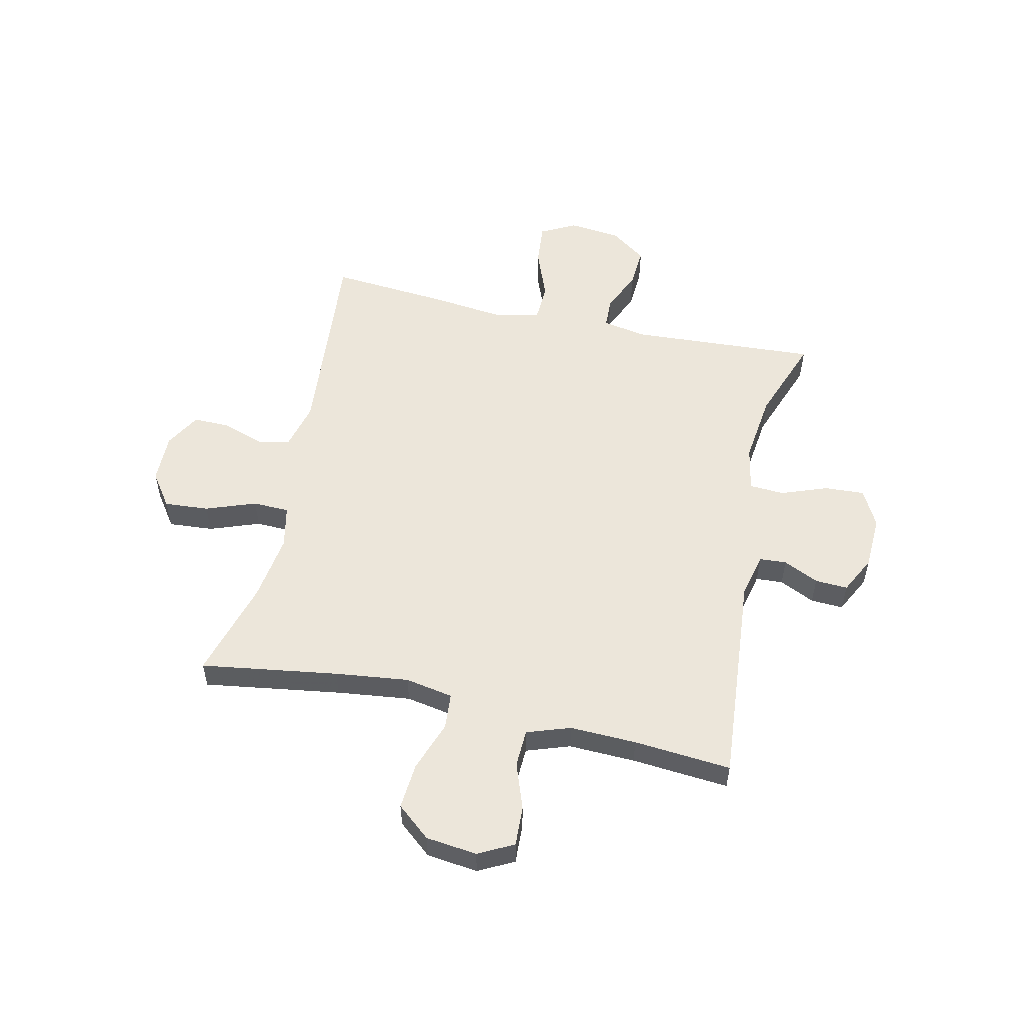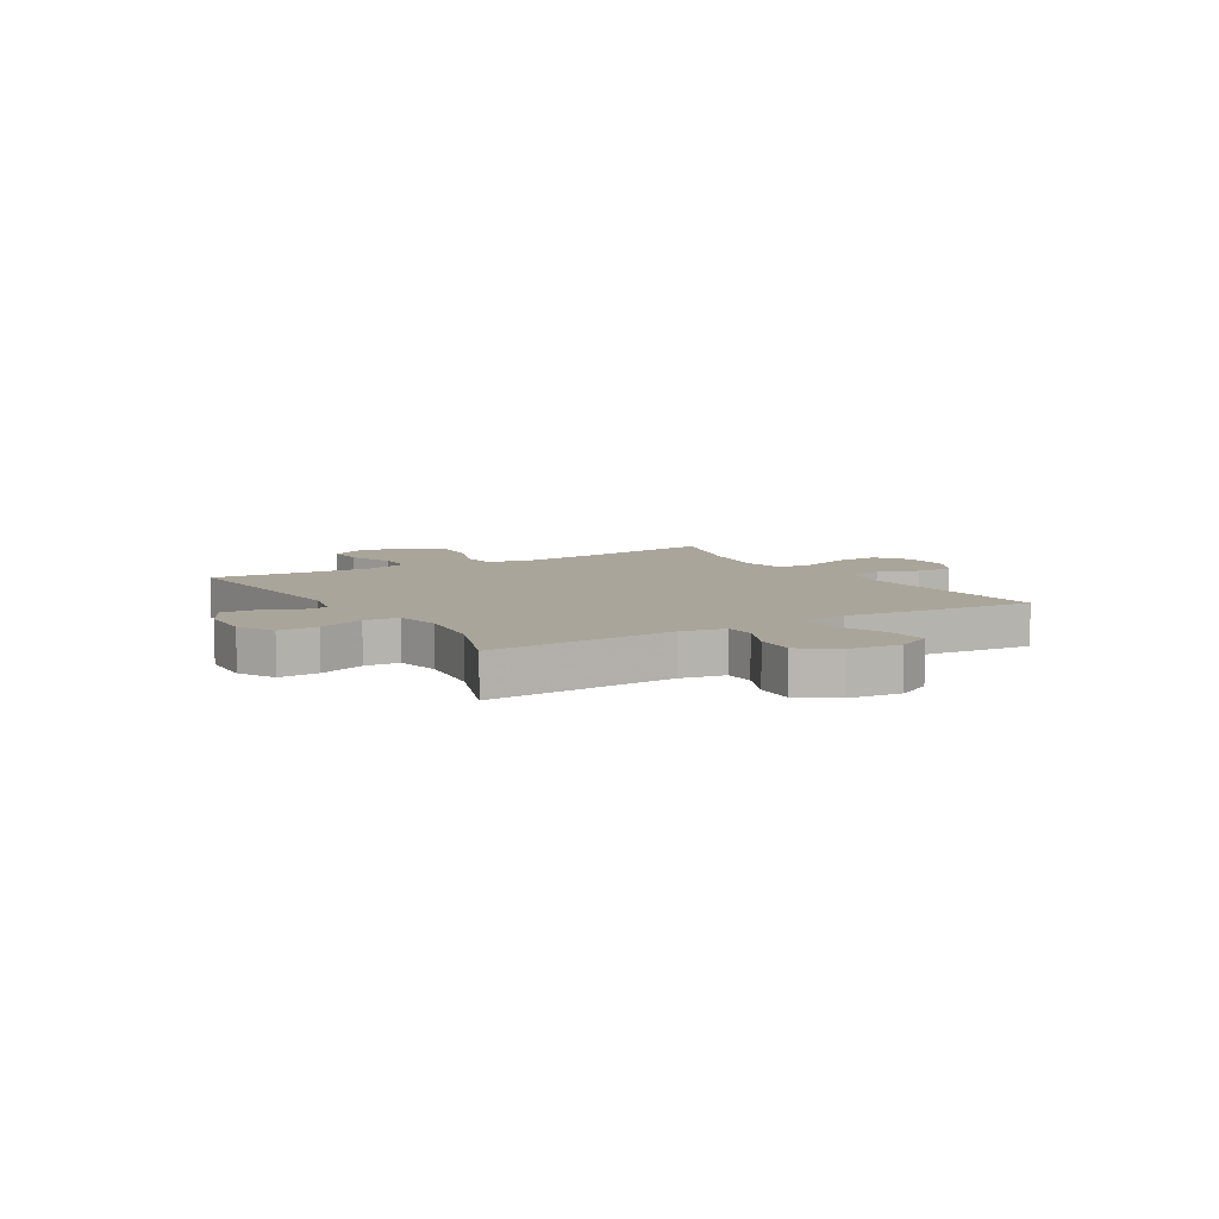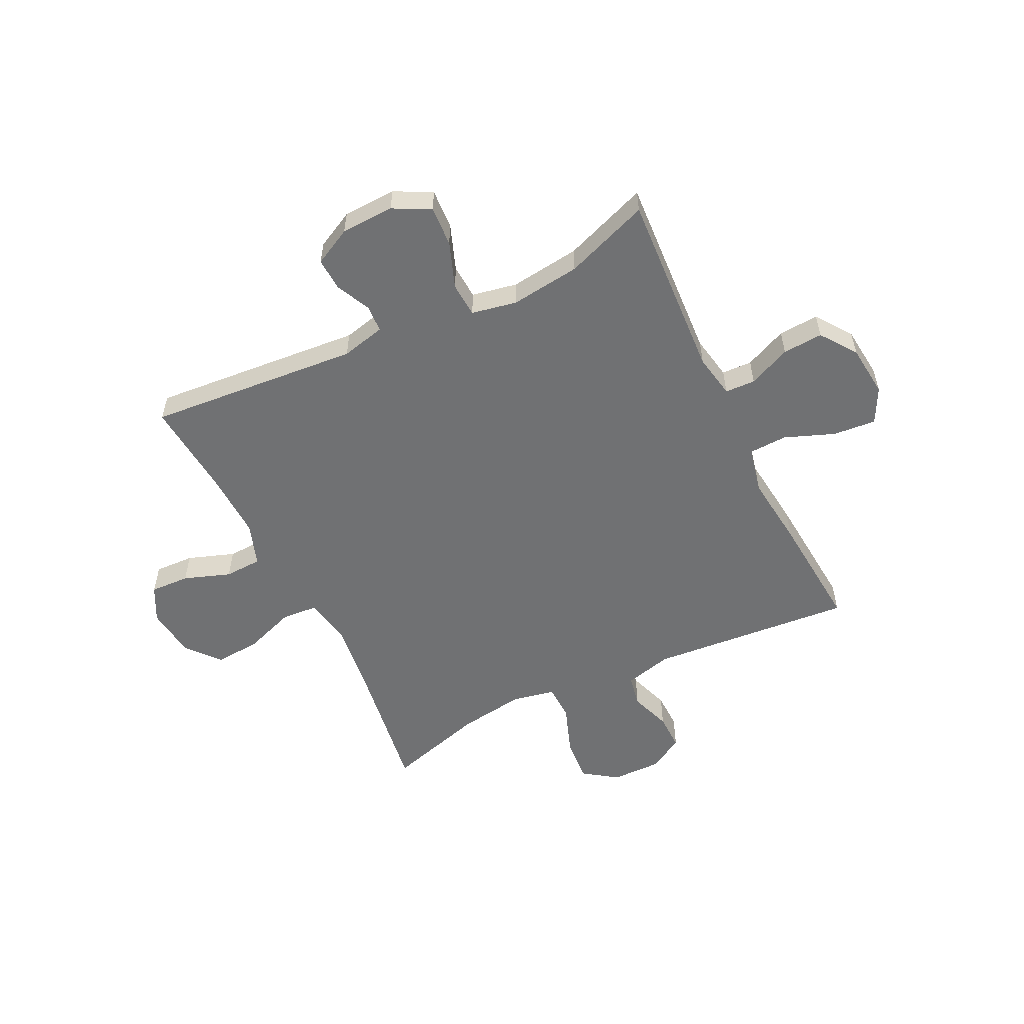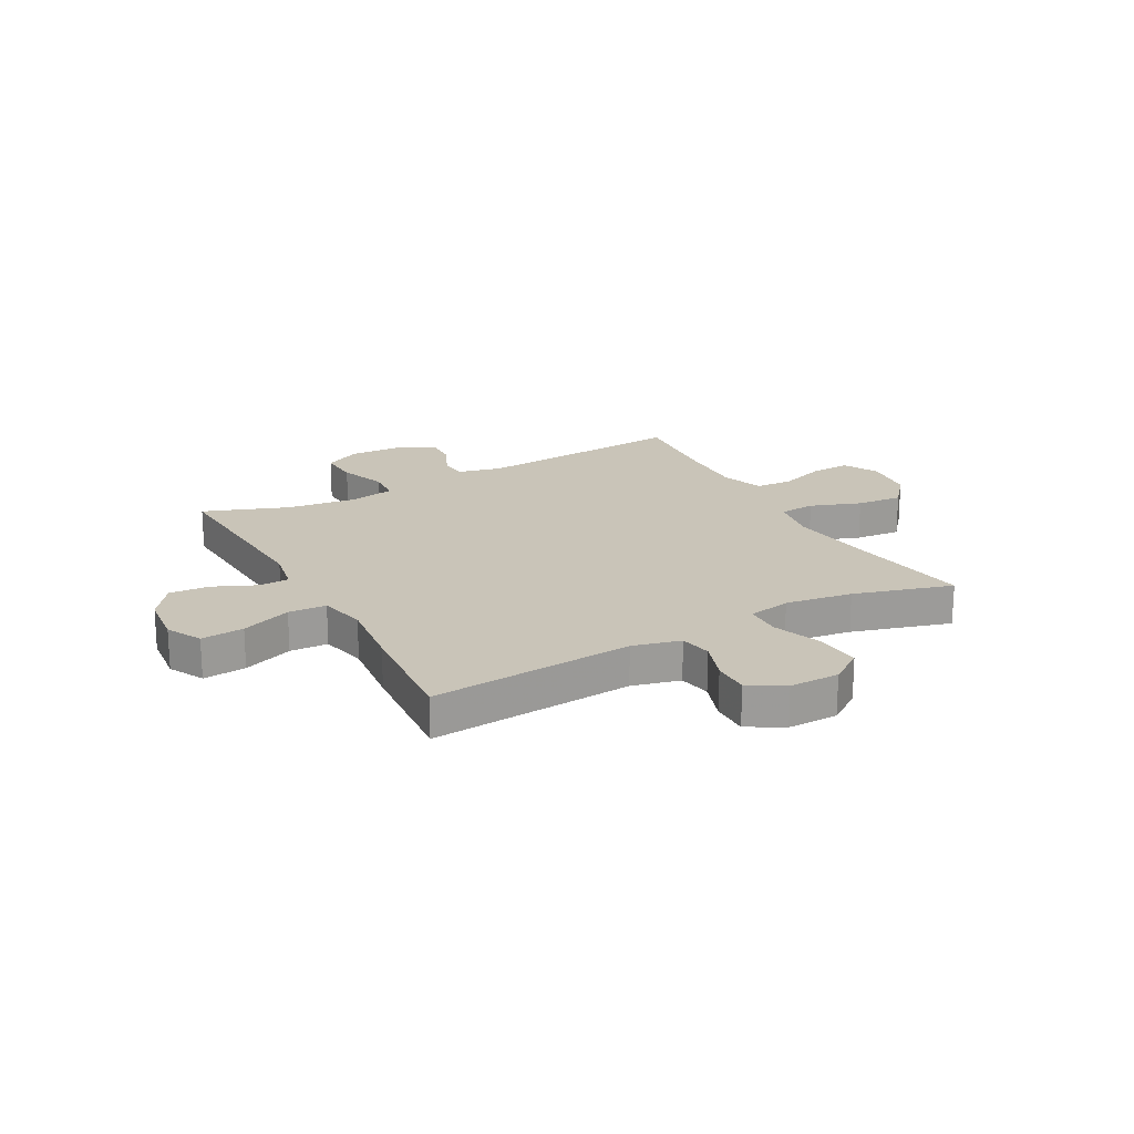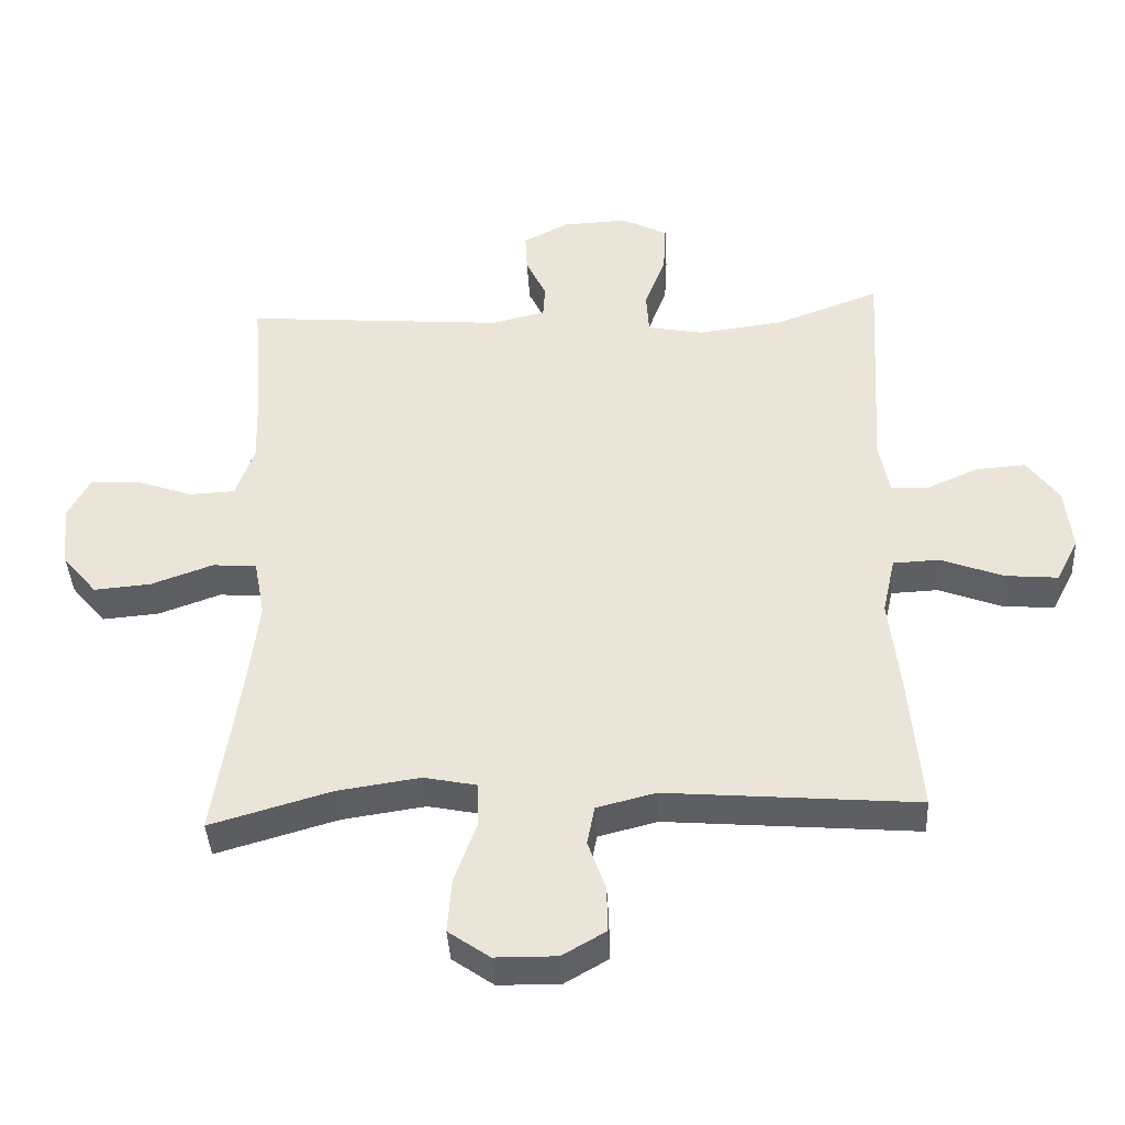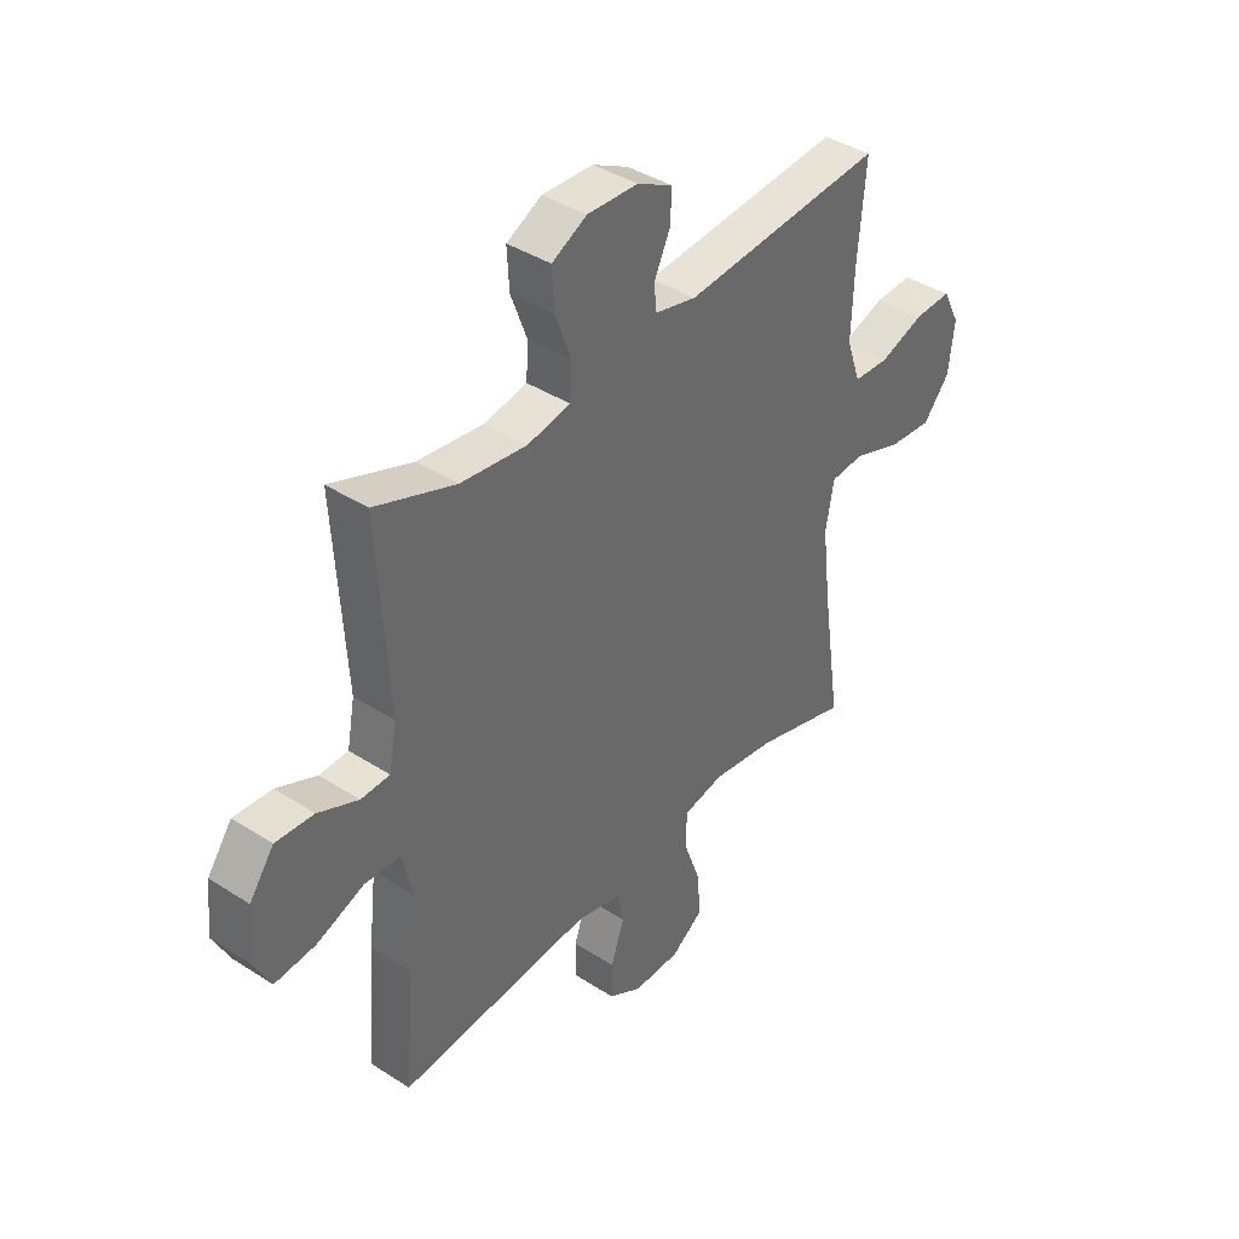
<metadata>
{"format":"obj","ext":"obj","renderer":"f3d","projection":"perspective","resolution":1024,"background":"white","views":[{"elev":54.6,"azim":-77.5,"up":"+Y"},{"elev":7.6,"azim":59.0,"up":"+Y"},{"elev":-55.2,"azim":26.0,"up":"+Y"},{"elev":20.2,"azim":151.3,"up":"+Y"},{"elev":-40.3,"azim":3.2,"up":"+Z"},{"elev":39.9,"azim":128.6,"up":"+Z"}]}
</metadata>
<code>
v 0.5 0.07 -0.5
v 0.129 0.07 -0.469
v 0.042 0.07 -0.491
v 0.031 0.07 -0.549
v 0.057 0.07 -0.624
v 0.058 0.07 -0.691
v -0.006 0.07 -0.728
v -0.097 0.07 -0.727
v -0.158 0.07 -0.684
v -0.152 0.07 -0.603
v -0.119 0.07 -0.512
v -0.121 0.07 -0.446
v -0.199 0.07 -0.43
v -0.321 0.07 -0.448
v -0.5 0.07 -0.5
v -0.463 0.07 -0.251
v -0.447 0.07 -0.117
v -0.463 0.07 -0.03
v -0.528 0.07 -0.025
v -0.62 0.07 -0.058
v -0.704 0.07 -0.065
v -0.755 0.07 -0.004
v -0.766 0.07 0.089
v -0.733 0.07 0.153
v -0.661 0.07 0.15
v -0.576 0.07 0.12
v -0.508 0.07 0.123
v -0.481 0.07 0.202
v -0.485 0.07 0.323
v -0.5 0.07 0.5
v -0.114 0.07 0.468
v -0.034 0.07 0.487
v -0.031 0.07 0.536
v -0.061 0.07 0.6
v -0.064 0.07 0.659
v 0.004 0.07 0.694
v 0.101 0.07 0.698
v 0.168 0.07 0.663
v 0.164 0.07 0.59
v 0.133 0.07 0.506
v 0.137 0.07 0.443
v 0.219 0.07 0.427
v 0.346 0.07 0.443
v 0.5 0.07 0.5
v 0.48 0.07 0.159
v 0.495 0.07 0.079
v 0.55 0.07 0.077
v 0.627 0.07 0.111
v 0.7 0.07 0.116
v 0.747 0.07 0.051
v 0.757 0.07 -0.044
v 0.724 0.07 -0.108
v 0.646 0.07 -0.101
v 0.555 0.07 -0.066
v 0.486 0.07 -0.069
v 0.467 0.07 -0.154
v 0.482 0.07 -0.285
v 0.5 0 -0.5
v 0.129 0 -0.469
v 0.042 0 -0.491
v 0.031 0 -0.549
v 0.057 0 -0.624
v 0.058 0 -0.691
v -0.006 0 -0.728
v -0.097 0 -0.727
v -0.158 0 -0.684
v -0.152 0 -0.603
v -0.119 0 -0.512
v -0.121 0 -0.446
v -0.199 0 -0.43
v -0.321 0 -0.448
v -0.5 0 -0.5
v -0.463 0 -0.251
v -0.447 0 -0.117
v -0.463 0 -0.03
v -0.528 0 -0.025
v -0.62 0 -0.058
v -0.704 0 -0.065
v -0.755 0 -0.004
v -0.766 0 0.089
v -0.733 0 0.153
v -0.661 0 0.15
v -0.576 0 0.12
v -0.508 0 0.123
v -0.481 0 0.202
v -0.485 0 0.323
v -0.5 0 0.5
v -0.114 0 0.468
v -0.034 0 0.487
v -0.031 0 0.536
v -0.061 0 0.6
v -0.064 0 0.659
v 0.004 0 0.694
v 0.101 0 0.698
v 0.168 0 0.663
v 0.164 0 0.59
v 0.133 0 0.506
v 0.137 0 0.443
v 0.219 0 0.427
v 0.346 0 0.443
v 0.5 0 0.5
v 0.48 0 0.159
v 0.495 0 0.079
v 0.55 0 0.077
v 0.627 0 0.111
v 0.7 0 0.116
v 0.747 0 0.051
v 0.757 0 -0.044
v 0.724 0 -0.108
v 0.646 0 -0.101
v 0.555 0 -0.066
v 0.486 0 -0.069
v 0.467 0 -0.154
v 0.482 0 -0.285
f 56 57 1 2
f 55 56 2 3
f 52 53 54
f 51 52 54
f 50 51 54
f 49 50 54
f 48 49 54
f 47 48 54
f 46 47 54 55
f 45 46 55 3
f 43 44 45 3
f 38 39 40
f 37 38 40
f 36 37 40
f 35 36 40
f 34 35 40
f 33 34 40
f 32 33 40 41
f 31 32 41
f 31 41 42
f 30 31 42
f 29 30 42
f 24 25 26
f 23 24 26
f 22 23 26
f 21 22 26
f 20 21 26
f 19 20 26
f 18 19 26 27
f 14 15 16
f 13 14 16 17
f 12 13 17 18
f 9 10 11
f 8 9 11
f 7 8 11
f 6 7 11
f 5 6 11
f 4 5 11
f 3 4 11 12
f 3 12 18
f 43 3 18
f 42 43 18
f 29 42 18
f 28 29 18
f 18 27 28
f 59 58 114 113
f 60 59 113 112
f 111 110 109
f 111 109 108
f 111 108 107
f 111 107 106
f 111 106 105
f 111 105 104
f 112 111 104 103
f 60 112 103 102
f 60 102 101 100
f 97 96 95
f 97 95 94
f 97 94 93
f 97 93 92
f 97 92 91
f 97 91 90
f 98 97 90 89
f 98 89 88
f 99 98 88
f 99 88 87
f 99 87 86
f 83 82 81
f 83 81 80
f 83 80 79
f 83 79 78
f 83 78 77
f 83 77 76
f 84 83 76 75
f 73 72 71
f 74 73 71 70
f 75 74 70 69
f 68 67 66
f 68 66 65
f 68 65 64
f 68 64 63
f 68 63 62
f 68 62 61
f 69 68 61 60
f 75 69 60
f 75 60 100
f 75 100 99
f 75 99 86
f 75 86 85
f 85 84 75
f 1 58 59 2
f 2 59 60 3
f 3 60 61 4
f 4 61 62 5
f 5 62 63 6
f 6 63 64 7
f 7 64 65 8
f 8 65 66 9
f 9 66 67 10
f 10 67 68 11
f 11 68 69 12
f 12 69 70 13
f 13 70 71 14
f 14 71 72 15
f 15 72 73 16
f 16 73 74 17
f 17 74 75 18
f 18 75 76 19
f 19 76 77 20
f 20 77 78 21
f 21 78 79 22
f 22 79 80 23
f 23 80 81 24
f 24 81 82 25
f 25 82 83 26
f 26 83 84 27
f 27 84 85 28
f 28 85 86 29
f 29 86 87 30
f 30 87 88 31
f 31 88 89 32
f 32 89 90 33
f 33 90 91 34
f 34 91 92 35
f 35 92 93 36
f 36 93 94 37
f 37 94 95 38
f 38 95 96 39
f 39 96 97 40
f 40 97 98 41
f 41 98 99 42
f 42 99 100 43
f 43 100 101 44
f 44 101 102 45
f 45 102 103 46
f 46 103 104 47
f 47 104 105 48
f 48 105 106 49
f 49 106 107 50
f 50 107 108 51
f 51 108 109 52
f 52 109 110 53
f 53 110 111 54
f 54 111 112 55
f 55 112 113 56
f 56 113 114 57
f 57 114 58 1

</code>
